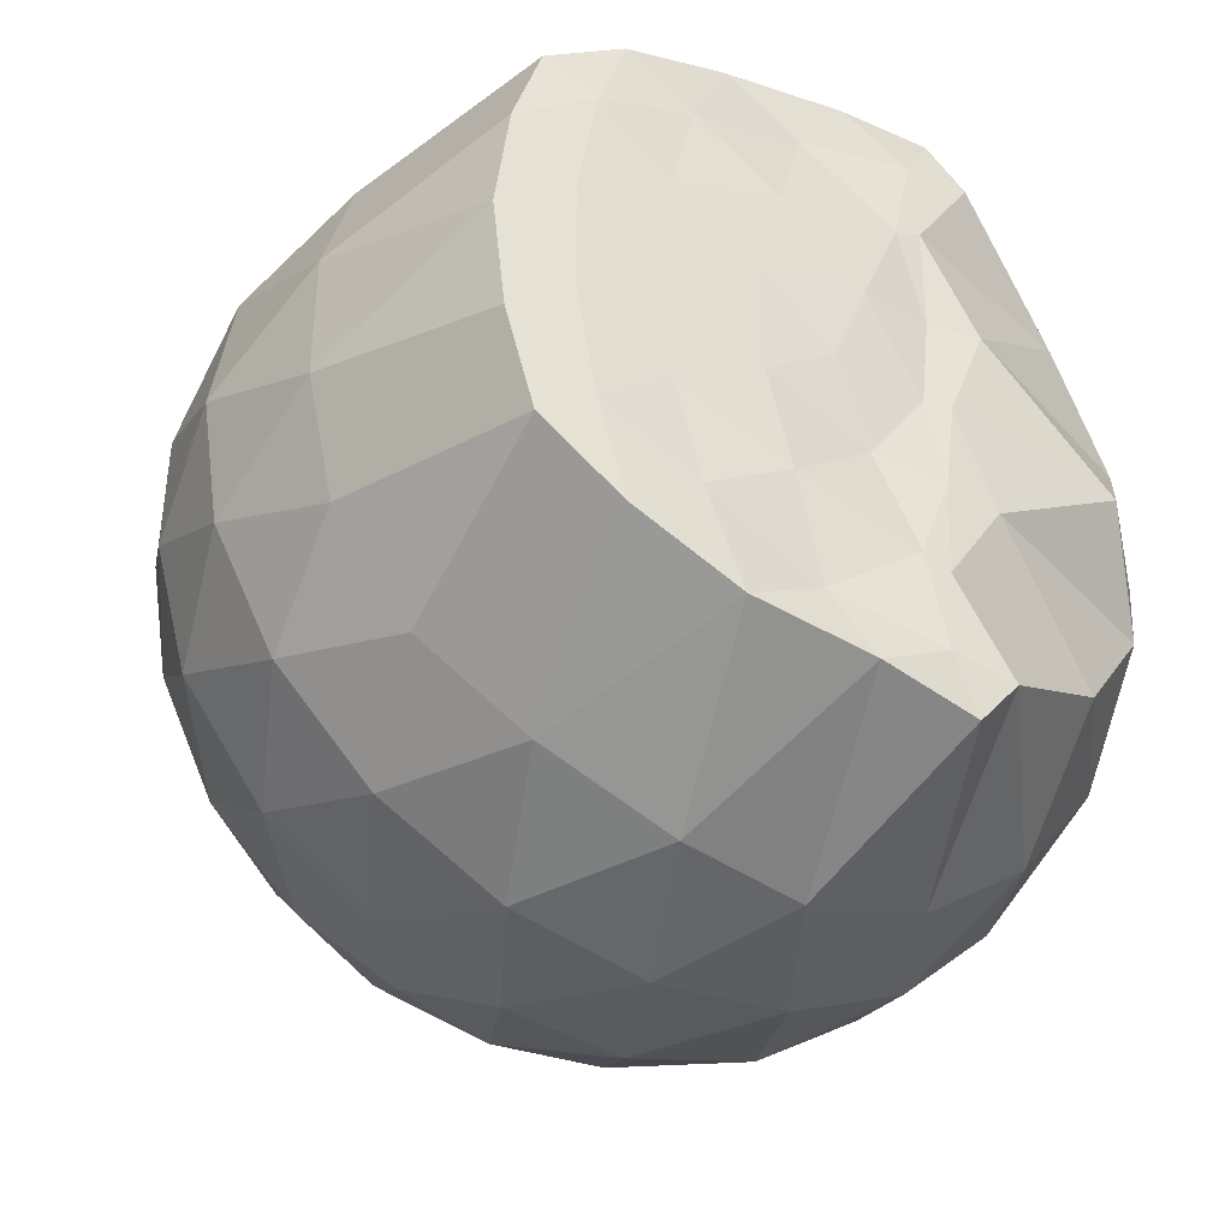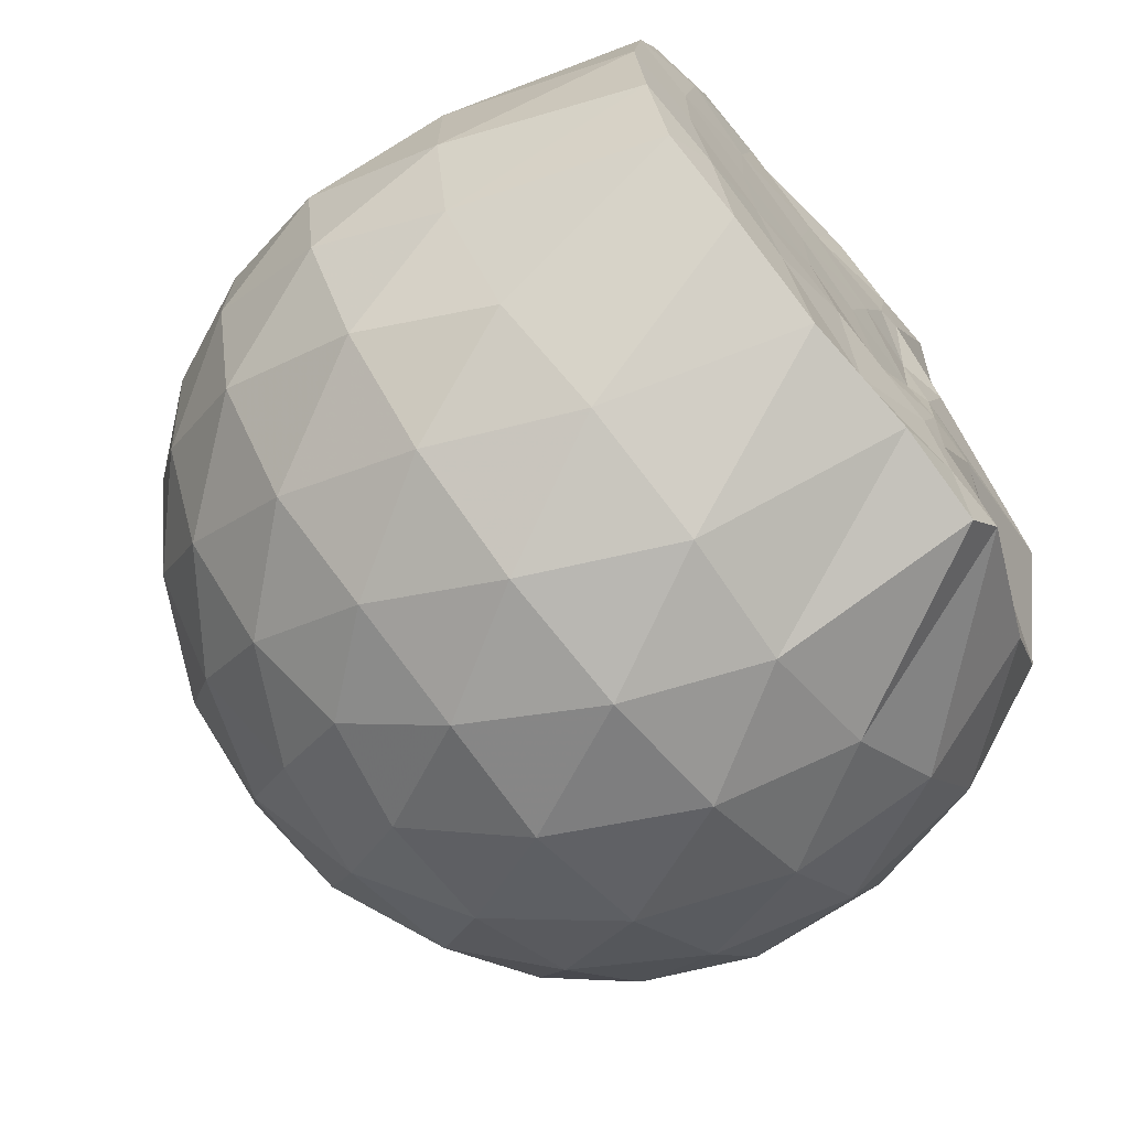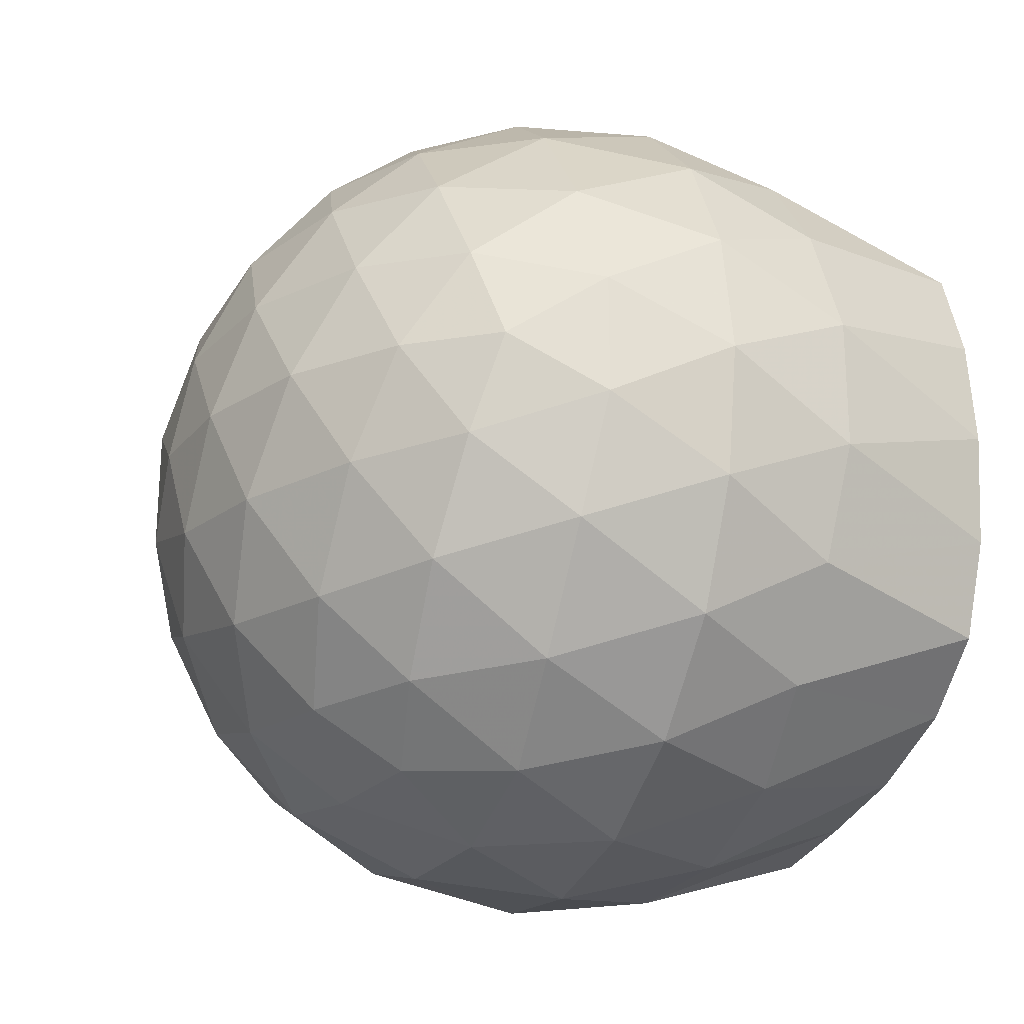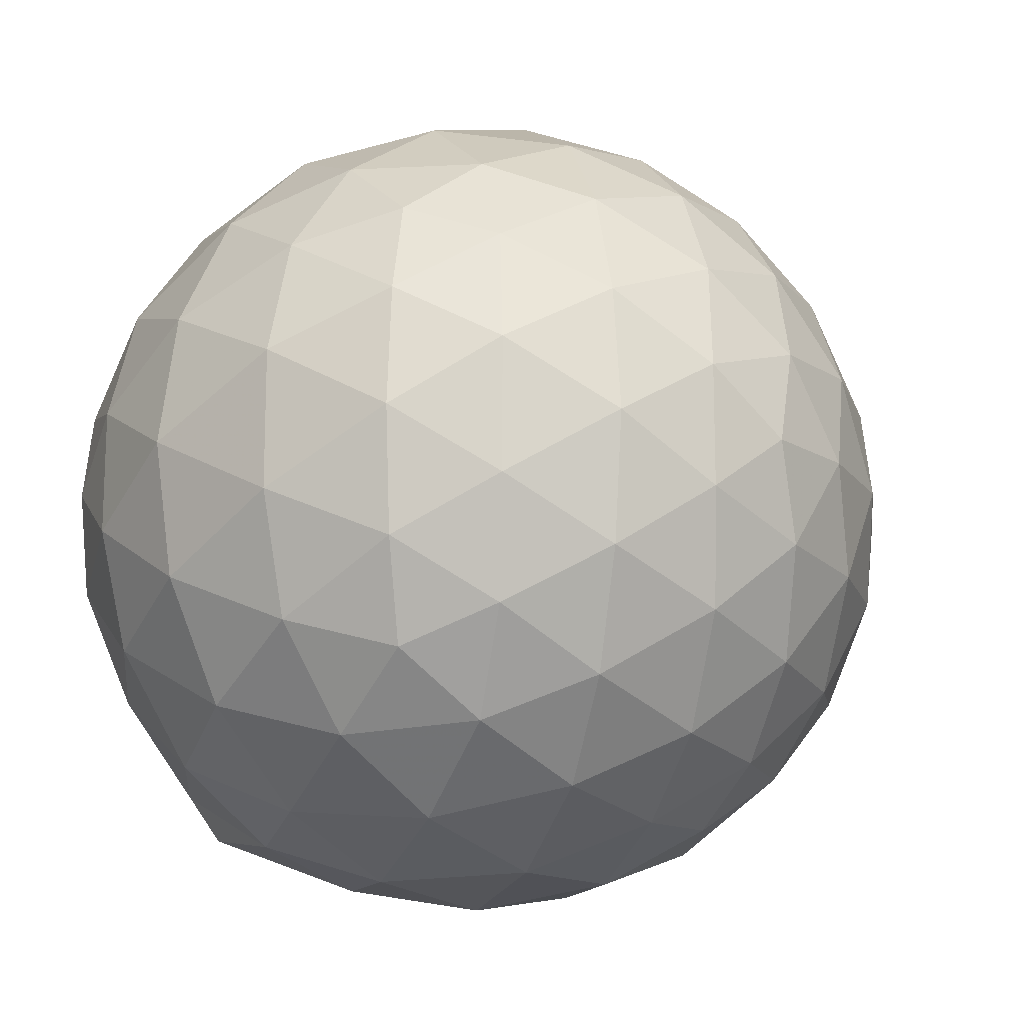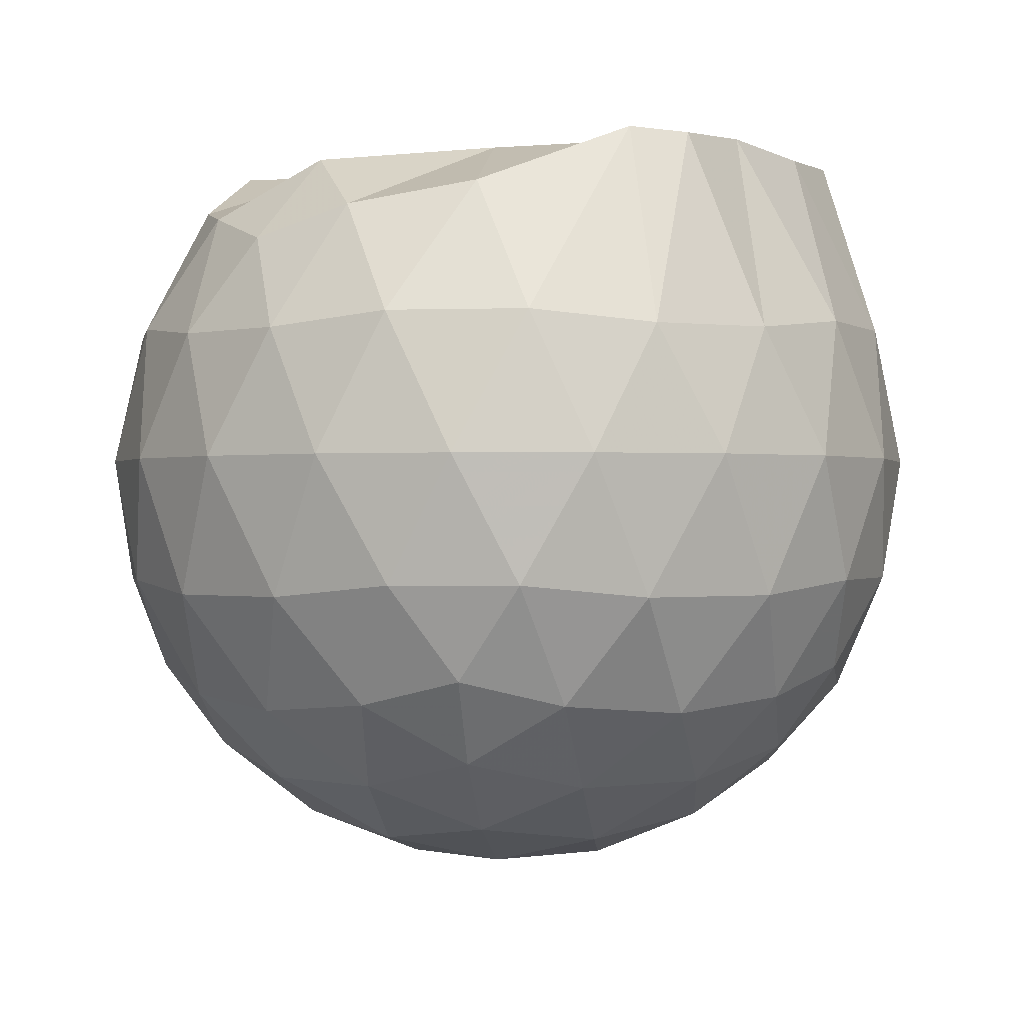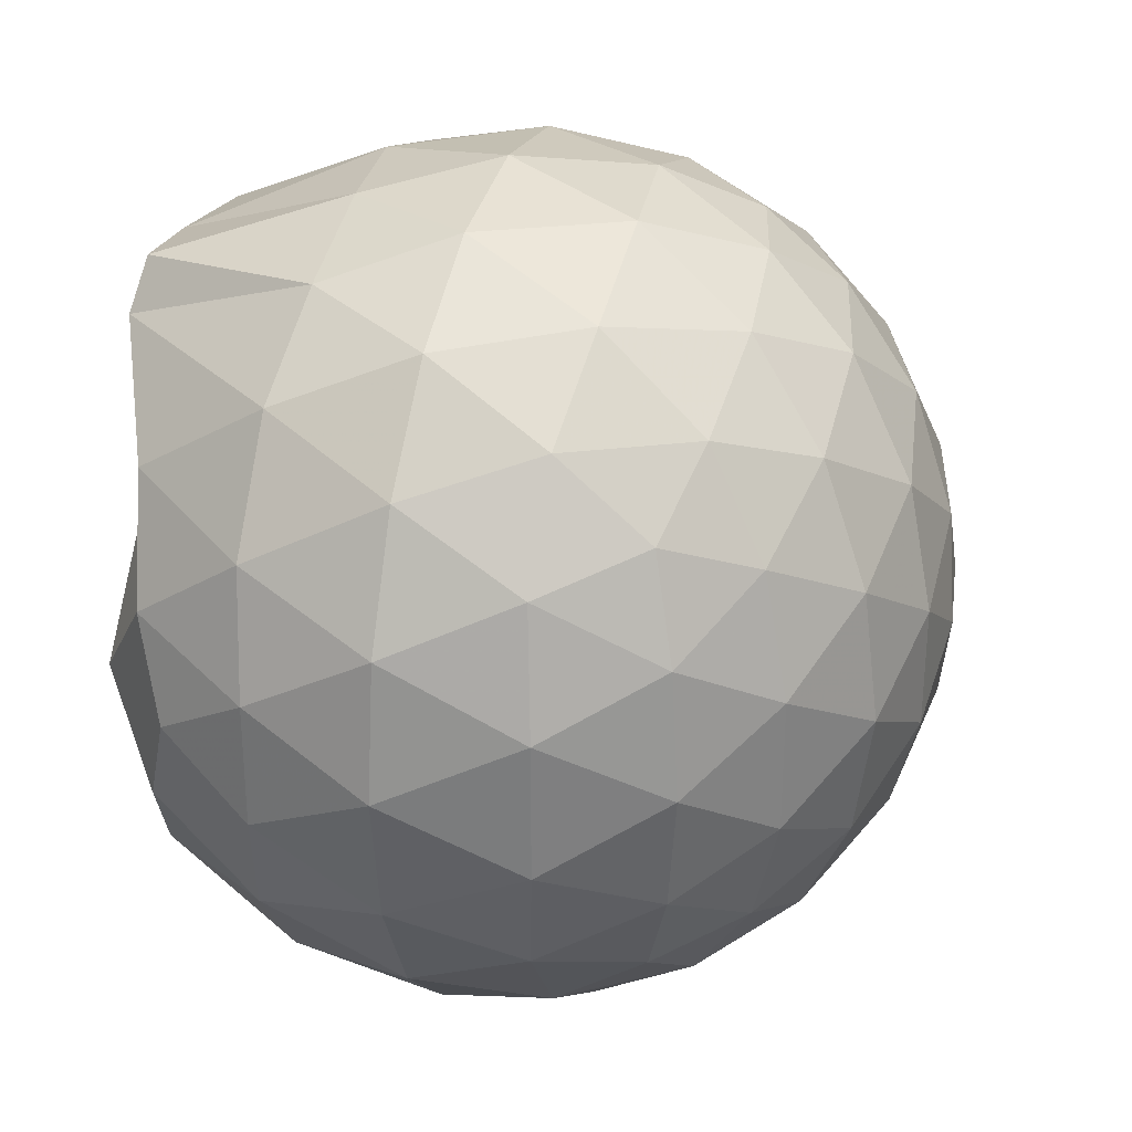
<metadata>
{"format":"obj","ext":"obj","renderer":"f3d","projection":"perspective","resolution":1024,"background":"white","views":[{"elev":-40.3,"azim":-31.9,"up":"+Y"},{"elev":-69.3,"azim":-49.9,"up":"+Y"},{"elev":-24.2,"azim":-111.8,"up":"+Y"},{"elev":-15.0,"azim":135.8,"up":"+Y"},{"elev":-0.3,"azim":133.2,"up":"+Z"},{"elev":30.6,"azim":105.7,"up":"+Y"}]}
</metadata>
<code>
v -1.536 -0.01532 0.9818
v -1.48 -0.01612 -0.7649
v -0.6286 -0.01583 0.7424
v -0.7019 0.2084 0.8084
v -0.873 0.4501 0.8574
v -1.177 0.6411 0.992
v -1.258 0.7456 0.9755
v -1.483 0.7104 0.9879
v -1.754 0.6762 0.969
v -2 0.5827 0.9812
v -2.182 0.4519 0.9727
v -2.25 0.2375 0.9795
v -2.28 -0.01614 0.9773
v -2.251 -0.2698 0.9793
v -2.181 -0.4839 0.9719
v -1.999 -0.6152 0.9812
v -1.755 -0.7078 0.9776
v -1.483 -0.7428 0.9881
v -1.258 -0.7778 0.9752
v -1.177 -0.6732 0.9914
v -0.873 -0.4823 0.8575
v -0.7015 -0.2407 0.8085
v -0.5413 0.1278 0.5243
v -0.6375 0.3975 0.5527
v -0.8268 0.6517 0.5533
v -1.057 0.8223 0.5271
v -1.335 0.906 0.5286
v -1.626 0.8923 0.5591
v -1.931 0.7893 0.5581
v -2.167 0.6246 0.5256
v -2.341 0.3954 0.5222
v -2.418 0.1337 0.5516
v -2.418 -0.1662 0.5519
v -2.341 -0.4274 0.5218
v -2.167 -0.6567 0.5253
v -1.931 -0.8214 0.558
v -1.626 -0.9247 0.5587
v -1.335 -0.9383 0.5281
v -1.057 -0.8545 0.5278
v -0.8267 -0.684 0.5538
v -0.6374 -0.4296 0.5533
v -0.5413 -0.1601 0.5247
v -0.5297 0.29 0.2378
v -0.6719 0.5655 0.2379
v -0.8938 0.783 0.2384
v -1.174 0.9207 0.2391
v -1.485 0.9641 0.2399
v -1.797 0.9091 0.2401
v -2.078 0.7626 0.2385
v -2.3 0.5435 0.238
v -2.443 0.2745 0.2362
v -2.488 -0.01624 0.2375
v -2.443 -0.3066 0.236
v -2.3 -0.5757 0.2382
v -2.078 -0.7948 0.2383
v -1.797 -0.9413 0.24
v -1.485 -0.9964 0.2398
v -1.174 -0.9529 0.239
v -0.8939 -0.8153 0.2383
v -0.6719 -0.5977 0.238
v -0.5297 -0.3222 0.2377
v -0.4809 -0.01615 0.2374
v -0.6238 0.4194 -0.0508
v -0.7962 0.6536 -0.05011
v -1.036 0.8166 -0.07787
v -1.345 0.9116 -0.0768
v -1.639 0.9125 -0.04745
v -1.922 0.8172 -0.04612
v -2.155 0.6398 -0.0726
v -2.348 0.3852 -0.07262
v -2.441 0.1223 -0.04142
v -2.441 -0.1544 -0.04134
v -2.348 -0.4175 -0.07259
v -2.155 -0.6719 -0.0726
v -1.922 -0.8494 -0.04613
v -1.639 -0.9448 -0.04747
v -1.345 -0.9438 -0.0768
v -1.036 -0.8488 -0.07791
v -0.7962 -0.6858 -0.05008
v -0.6238 -0.4516 -0.05083
v -0.5395 -0.1757 -0.07944
v -0.5395 0.1434 -0.07944
v -0.7727 0.4904 -0.2651
v -0.9634 0.635 -0.3221
v -1.226 0.7521 -0.345
v -1.511 0.8041 -0.3192
v -1.755 0.793 -0.26
v -1.956 0.656 -0.3148
v -2.154 0.4474 -0.3357
v -2.295 0.2047 -0.3085
v -2.363 -0.01616 -0.2512
v -2.295 -0.237 -0.3085
v -2.154 -0.4796 -0.3357
v -1.956 -0.6883 -0.3148
v -1.755 -0.8252 -0.26
v -1.511 -0.8363 -0.3192
v -1.226 -0.7843 -0.345
v -0.9634 -0.6672 -0.3221
v -0.7727 -0.5227 -0.2651
v -0.6916 -0.2985 -0.323
v -0.6576 -0.01612 -0.3471
v -0.6916 0.2663 -0.323
v -0.8253 -0.01618 0.9423
v -1.173 0.2188 0.9854
v -1.309 0.4344 0.9915
v -1.325 0.6247 0.9915
v -1.581 0.5768 0.9681
v -1.849 0.4718 0.9895
v -2.069 0.3776 0.9941
v -2.112 0.1157 0.9877
v -2.113 -0.1487 0.9889
v -2.07 -0.4104 0.9933
v -1.849 -0.5052 0.9894
v -1.581 -0.609 0.9681
v -1.324 -0.6576 0.992
v -1.31 -0.4668 0.9916
v -1.173 -0.2512 0.9855
v -1.26 -0.01674 0.9812
v -1.292 0.2095 0.9673
v -1.37 0.4085 0.9908
v -1.651 0.3442 0.9924
v -1.904 0.2493 0.9881
v -1.922 -0.01601 0.9871
v -1.904 -0.2821 0.988
v -1.651 -0.3768 0.9922
v -1.371 -0.4413 0.9911
v -1.298 -0.241 0.9917
v -1.319 -0.01661 0.9675
v -1.459 0.1882 0.9867
v -1.704 0.11 0.9855
v -1.703 -0.1414 0.9858
v -1.458 -0.2202 0.9688
v -0.8894 0.4057 -0.46
v -1.132 0.5381 -0.5224
v -1.43 0.6305 -0.5204
v -1.709 0.6592 -0.4544
v -1.915 0.4721 -0.5144
v -2.1 0.2259 -0.5105
v -2.218 -0.01613 -0.4449
v -2.1 -0.2582 -0.5105
v -1.915 -0.5043 -0.5144
v -1.709 -0.6914 -0.4544
v -1.43 -0.6627 -0.5204
v -1.132 -0.5703 -0.5224
v -0.8894 -0.4379 -0.46
v -0.8354 -0.1696 -0.5236
v -0.8354 0.1373 -0.5236
v -1.069 0.2766 -0.6334
v -1.347 0.3837 -0.6719
v -1.639 0.4538 -0.6284
v -1.832 0.2284 -0.6653
v -1.993 -0.01612 -0.6218
v -1.832 -0.2606 -0.6653
v -1.639 -0.4861 -0.6284
v -1.347 -0.4159 -0.6719
v -1.069 -0.3088 -0.6334
v -1.05 -0.01612 -0.6739
v -1.282 0.1243 -0.7375
v -1.557 0.2102 -0.7346
v -1.727 -0.01612 -0.7319
v -1.557 -0.2424 -0.7346
v -1.282 -0.1564 -0.7375
f 3 23 4
f 4 23 24
f 4 24 5
f 5 24 25
f 5 25 6
f 6 25 26
f 6 26 7
f 7 26 27
f 7 27 8
f 8 27 28
f 8 28 9
f 9 28 29
f 9 29 10
f 10 29 30
f 10 30 11
f 11 30 31
f 11 31 12
f 12 31 32
f 12 32 13
f 13 32 33
f 13 33 14
f 14 33 34
f 14 34 15
f 15 34 35
f 15 35 16
f 16 35 36
f 16 36 17
f 17 36 37
f 17 37 18
f 18 37 38
f 18 38 19
f 19 38 39
f 19 39 20
f 20 39 40
f 20 40 21
f 21 40 41
f 21 41 22
f 22 41 42
f 22 42 3
f 3 42 23
f 23 43 24
f 24 43 44
f 24 44 25
f 25 44 45
f 25 45 26
f 26 45 46
f 26 46 27
f 27 46 47
f 27 47 28
f 28 47 48
f 28 48 29
f 29 48 49
f 29 49 30
f 30 49 50
f 30 50 31
f 31 50 51
f 31 51 32
f 32 51 52
f 32 52 33
f 33 52 53
f 33 53 34
f 34 53 54
f 34 54 35
f 35 54 55
f 35 55 36
f 36 55 56
f 36 56 37
f 37 56 57
f 37 57 38
f 38 57 58
f 38 58 39
f 39 58 59
f 39 59 40
f 40 59 60
f 40 60 41
f 41 60 61
f 41 61 42
f 42 61 62
f 42 62 23
f 23 62 43
f 43 63 44
f 44 63 64
f 44 64 45
f 45 64 65
f 45 65 46
f 46 65 66
f 46 66 47
f 47 66 67
f 47 67 48
f 48 67 68
f 48 68 49
f 49 68 69
f 49 69 50
f 50 69 70
f 50 70 51
f 51 70 71
f 51 71 52
f 52 71 72
f 52 72 53
f 53 72 73
f 53 73 54
f 54 73 74
f 54 74 55
f 55 74 75
f 55 75 56
f 56 75 76
f 56 76 57
f 57 76 77
f 57 77 58
f 58 77 78
f 58 78 59
f 59 78 79
f 59 79 60
f 60 79 80
f 60 80 61
f 61 80 81
f 61 81 62
f 62 81 82
f 62 82 43
f 43 82 63
f 63 83 64
f 64 83 84
f 64 84 65
f 65 84 85
f 65 85 66
f 66 85 86
f 66 86 67
f 67 86 87
f 67 87 68
f 68 87 88
f 68 88 69
f 69 88 89
f 69 89 70
f 70 89 90
f 70 90 71
f 71 90 91
f 71 91 72
f 72 91 92
f 72 92 73
f 73 92 93
f 73 93 74
f 74 93 94
f 74 94 75
f 75 94 95
f 75 95 76
f 76 95 96
f 76 96 77
f 77 96 97
f 77 97 78
f 78 97 98
f 78 98 79
f 79 98 99
f 79 99 80
f 80 99 100
f 80 100 81
f 81 100 101
f 81 101 82
f 82 101 102
f 82 102 63
f 63 102 83
f 103 104 118
f 104 119 118
f 104 105 119
f 105 120 119
f 105 106 120
f 106 107 120
f 107 121 120
f 107 108 121
f 108 122 121
f 108 109 122
f 109 110 122
f 110 123 122
f 110 111 123
f 111 124 123
f 111 112 124
f 112 113 124
f 113 125 124
f 113 114 125
f 114 126 125
f 114 115 126
f 115 116 126
f 116 127 126
f 116 117 127
f 117 118 127
f 117 103 118
f 118 119 128
f 119 129 128
f 119 120 129
f 120 121 129
f 121 130 129
f 121 122 130
f 122 123 130
f 123 131 130
f 123 124 131
f 124 125 131
f 125 132 131
f 125 126 132
f 126 127 132
f 127 128 132
f 127 118 128
f 133 148 134
f 134 148 149
f 134 149 135
f 135 149 150
f 135 150 136
f 136 150 137
f 137 150 151
f 137 151 138
f 138 151 152
f 138 152 139
f 139 152 140
f 140 152 153
f 140 153 141
f 141 153 154
f 141 154 142
f 142 154 143
f 143 154 155
f 143 155 144
f 144 155 156
f 144 156 145
f 145 156 146
f 146 156 157
f 146 157 147
f 147 157 148
f 147 148 133
f 148 158 149
f 149 158 159
f 149 159 150
f 150 159 151
f 151 159 160
f 151 160 152
f 152 160 153
f 153 160 161
f 153 161 154
f 154 161 155
f 155 161 162
f 155 162 156
f 156 162 157
f 157 162 158
f 157 158 148
f 3 4 103
f 103 4 104
f 4 5 104
f 104 5 105
f 5 6 105
f 105 6 106
f 6 7 106
f 7 8 106
f 106 8 107
f 8 9 107
f 107 9 108
f 9 10 108
f 108 10 109
f 10 11 109
f 11 12 109
f 109 12 110
f 12 13 110
f 110 13 111
f 13 14 111
f 111 14 112
f 14 15 112
f 15 16 112
f 112 16 113
f 16 17 113
f 113 17 114
f 17 18 114
f 114 18 115
f 18 19 115
f 19 20 115
f 115 20 116
f 20 21 116
f 116 21 117
f 21 22 117
f 117 22 103
f 22 3 103
f 83 133 84
f 84 133 134
f 84 134 85
f 85 134 135
f 85 135 86
f 86 135 136
f 86 136 87
f 87 136 88
f 88 136 137
f 88 137 89
f 89 137 138
f 89 138 90
f 90 138 139
f 90 139 91
f 91 139 92
f 92 139 140
f 92 140 93
f 93 140 141
f 93 141 94
f 94 141 142
f 94 142 95
f 95 142 96
f 96 142 143
f 96 143 97
f 97 143 144
f 97 144 98
f 98 144 145
f 98 145 99
f 99 145 100
f 100 145 146
f 100 146 101
f 101 146 147
f 101 147 102
f 102 147 133
f 102 133 83
f 128 129 1
f 129 130 1
f 130 131 1
f 131 132 1
f 132 128 1
f 159 158 2
f 160 159 2
f 161 160 2
f 162 161 2
f 158 162 2

</code>
